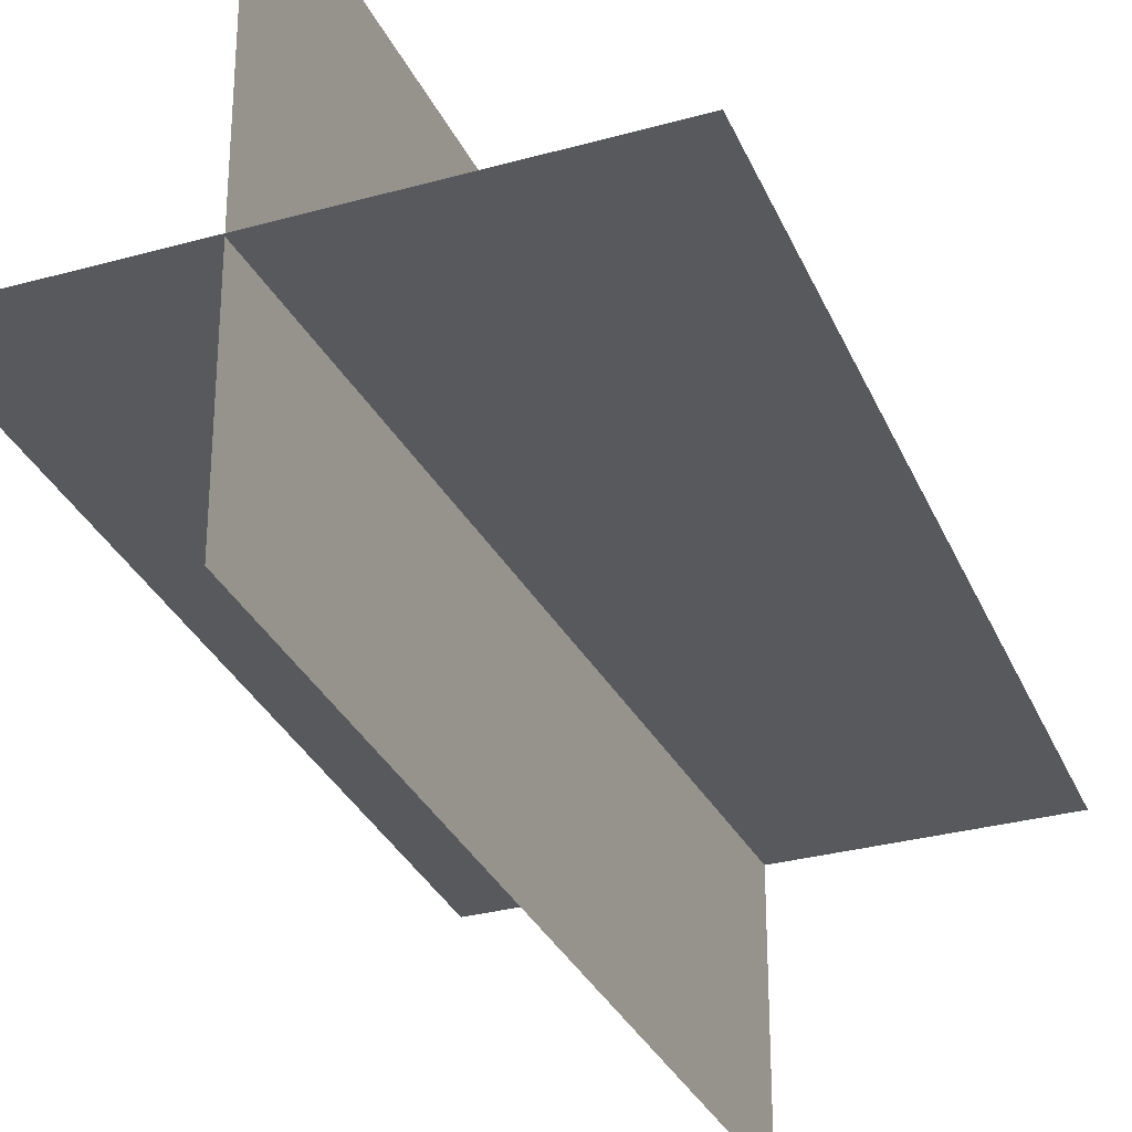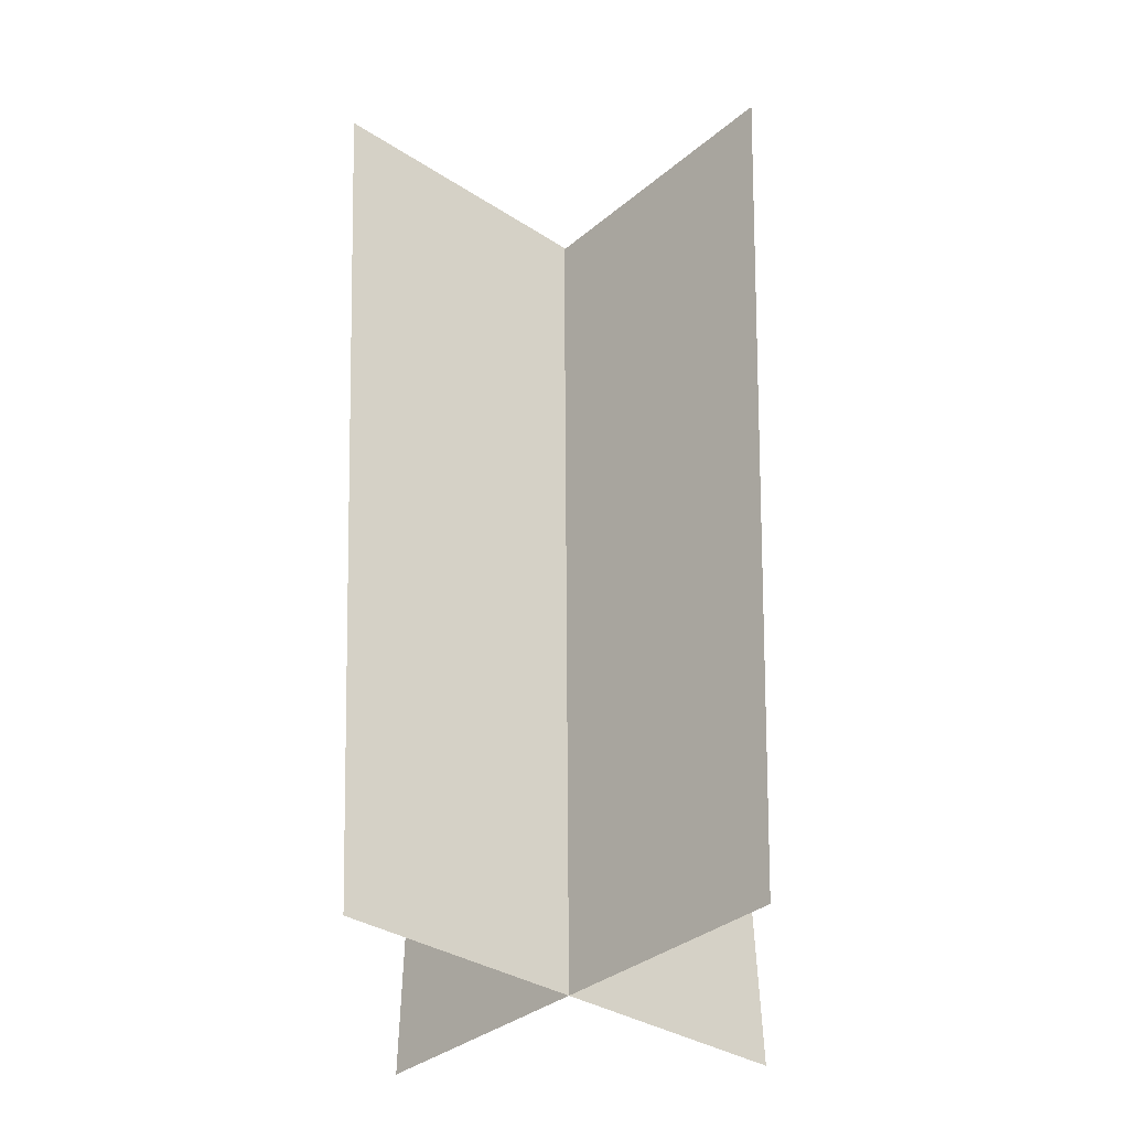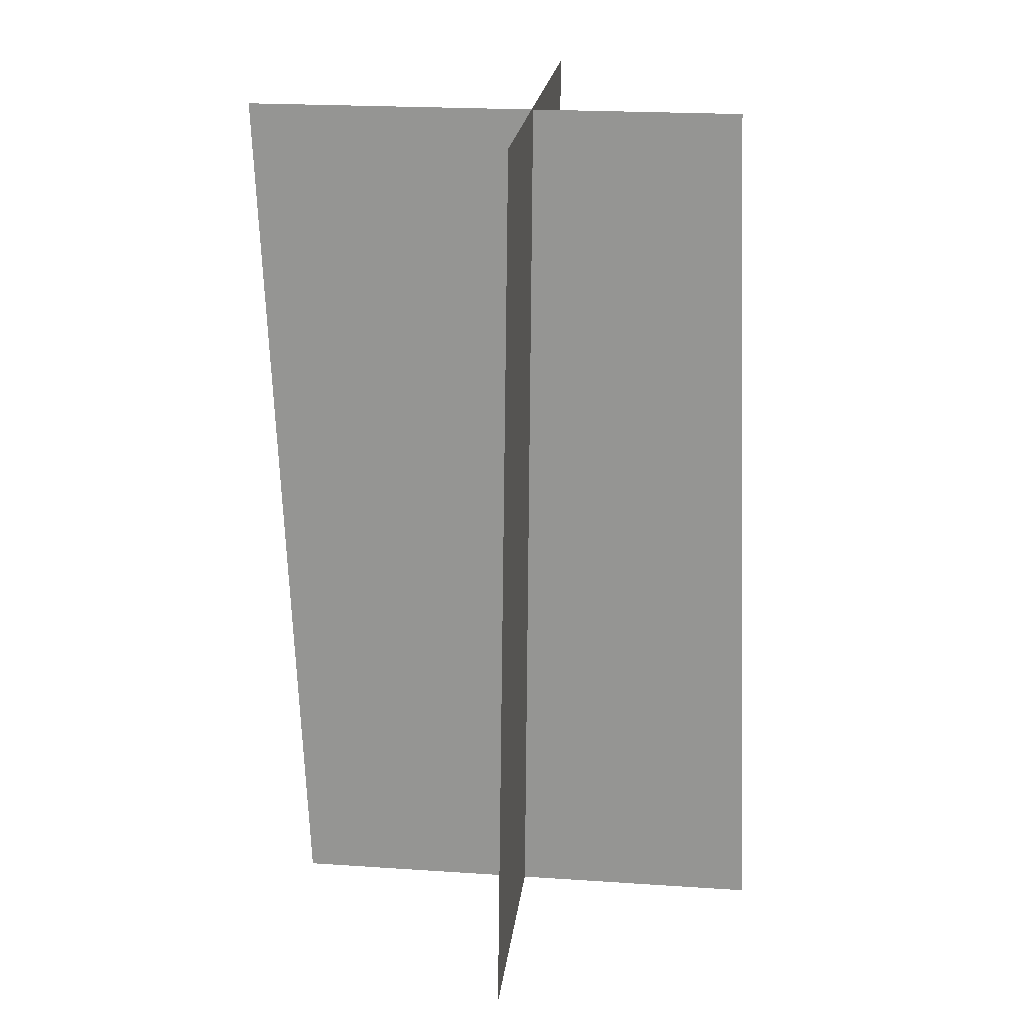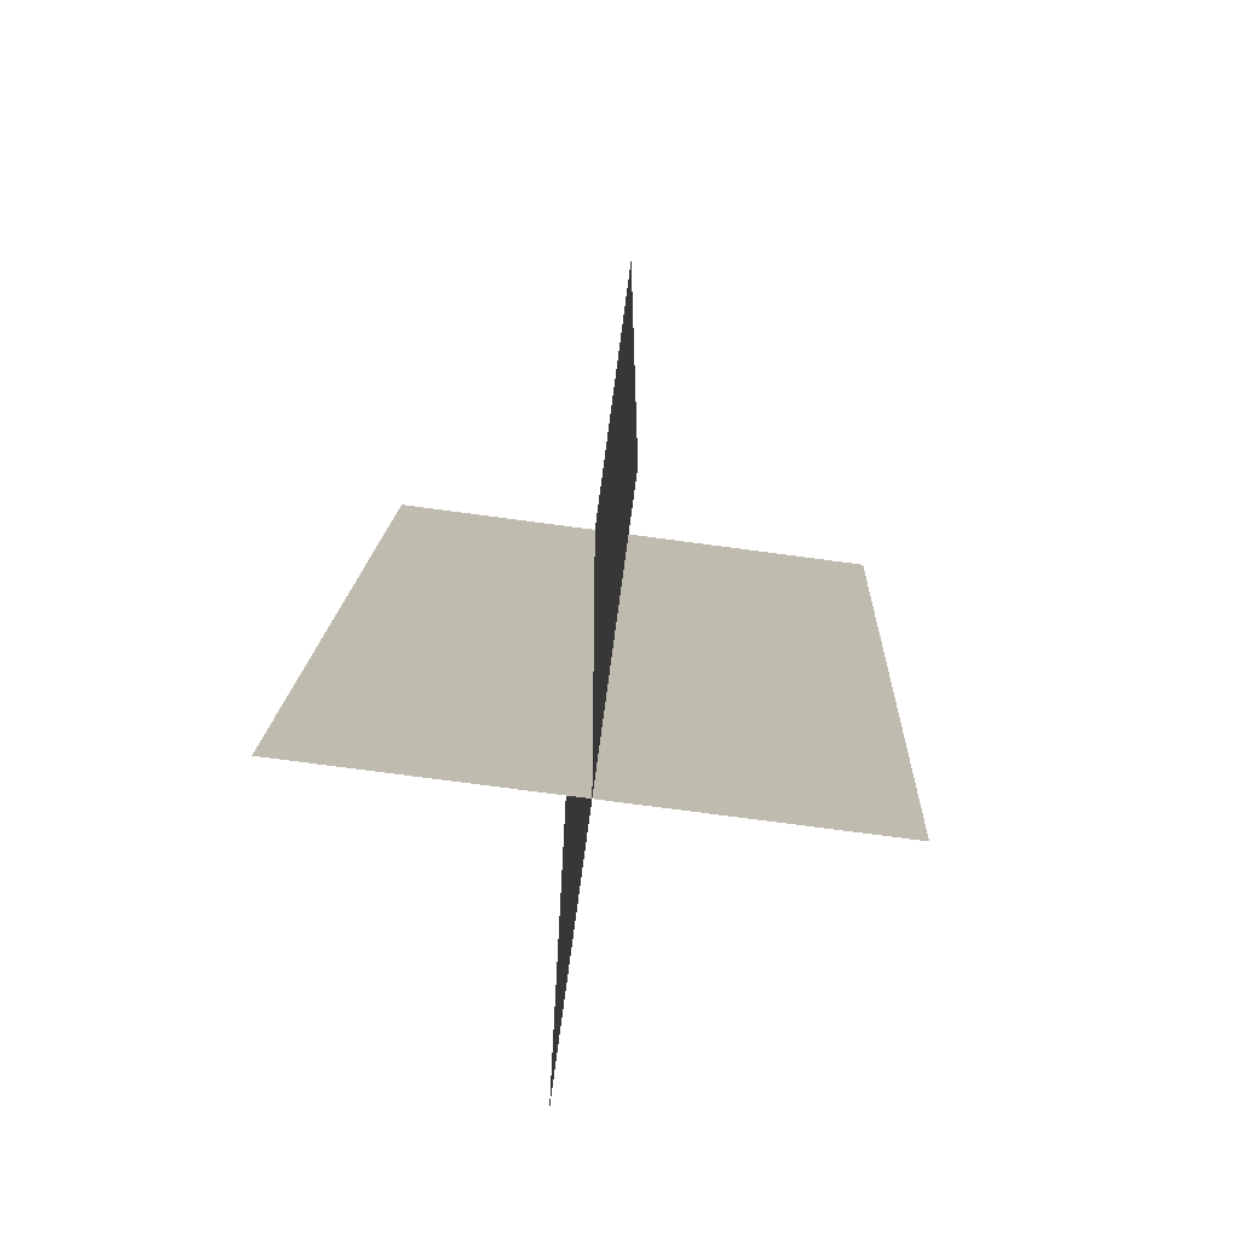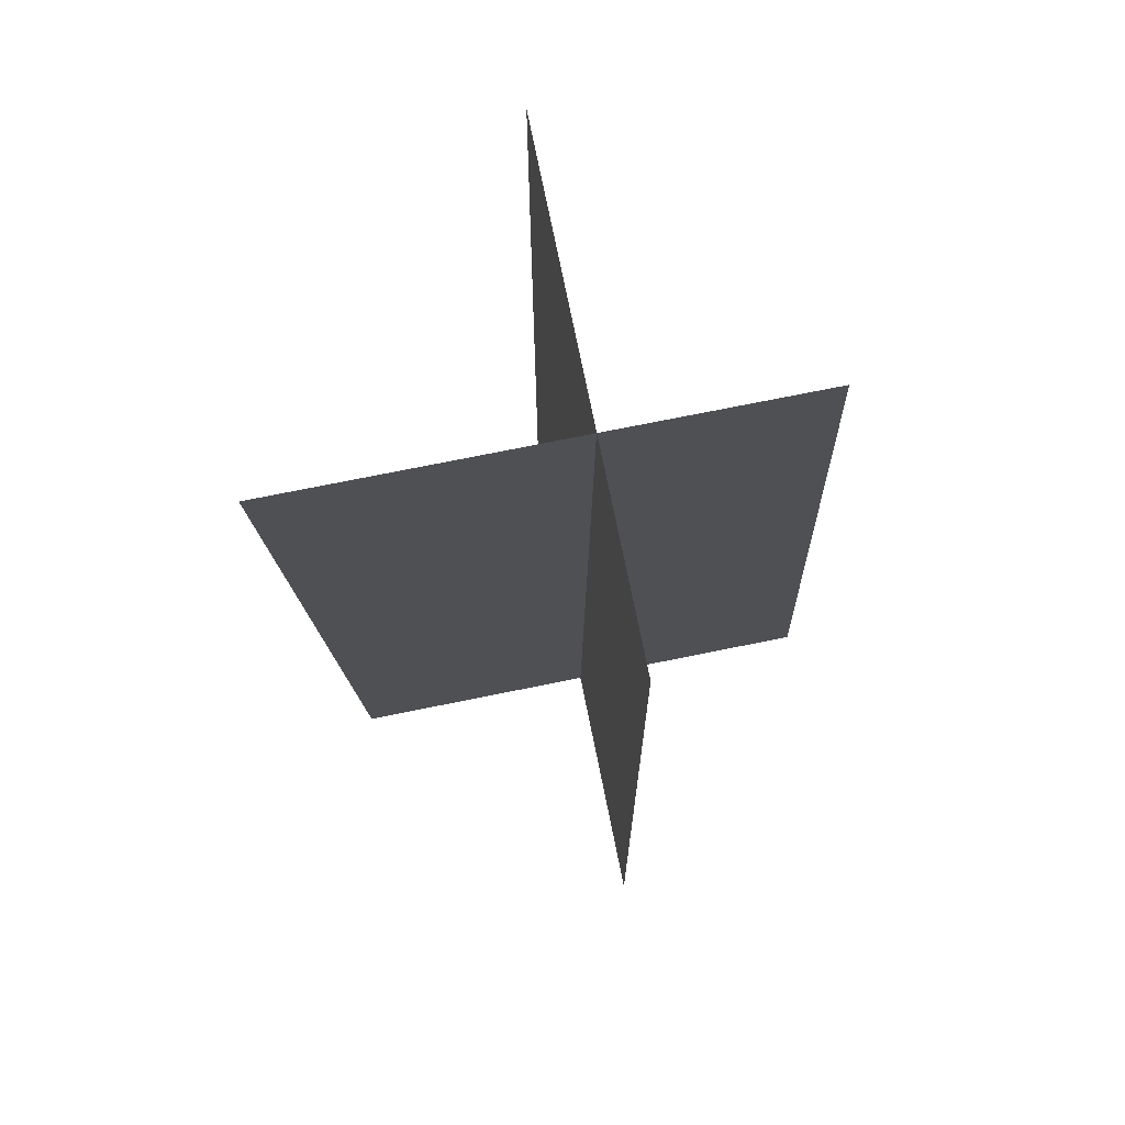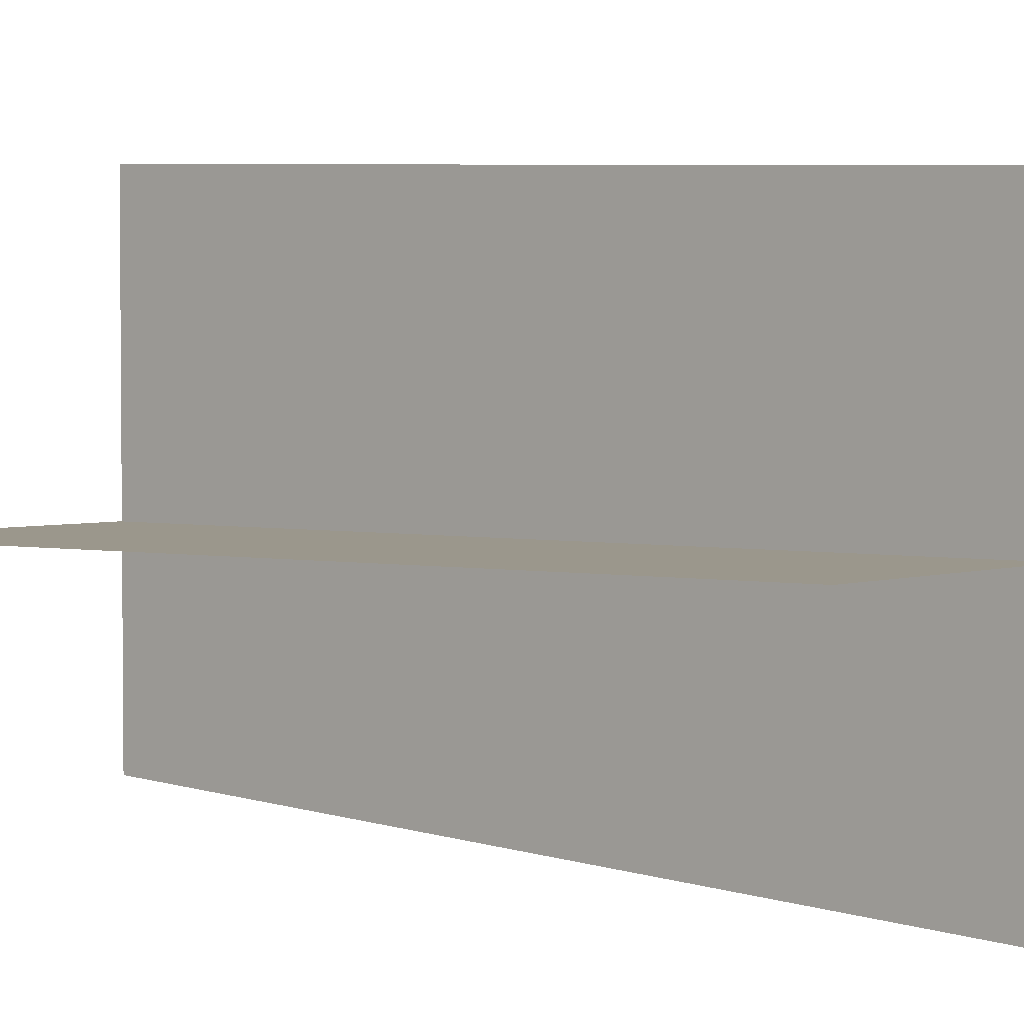
<metadata>
{"format":"obj","ext":"obj","renderer":"f3d","projection":"perspective","resolution":1024,"background":"white","views":[{"elev":-30.1,"azim":-157.7,"up":"+Z"},{"elev":-34.0,"azim":-41.4,"up":"+Y"},{"elev":21.4,"azim":96.8,"up":"+Y"},{"elev":-75.2,"azim":-97.6,"up":"+Y"},{"elev":74.4,"azim":78.6,"up":"+Y"},{"elev":3.0,"azim":-48.8,"up":"+Z"}]}
</metadata>
<code>
o NaturePlants0033_1_S.002_Plane.053
v -0.2552 0 0
v 0.2517 0 0
v -0.2971 0.9021 -0.006469
v 0.2098 0.9021 -0.006469
v -0.001741 -0 0.2534
v -0.001741 0 -0.2534
v -0.001741 0.8996 0.2888
v -0.001741 0.8996 -0.2181
f 1 2 4 3
f 5 6 8 7

</code>
